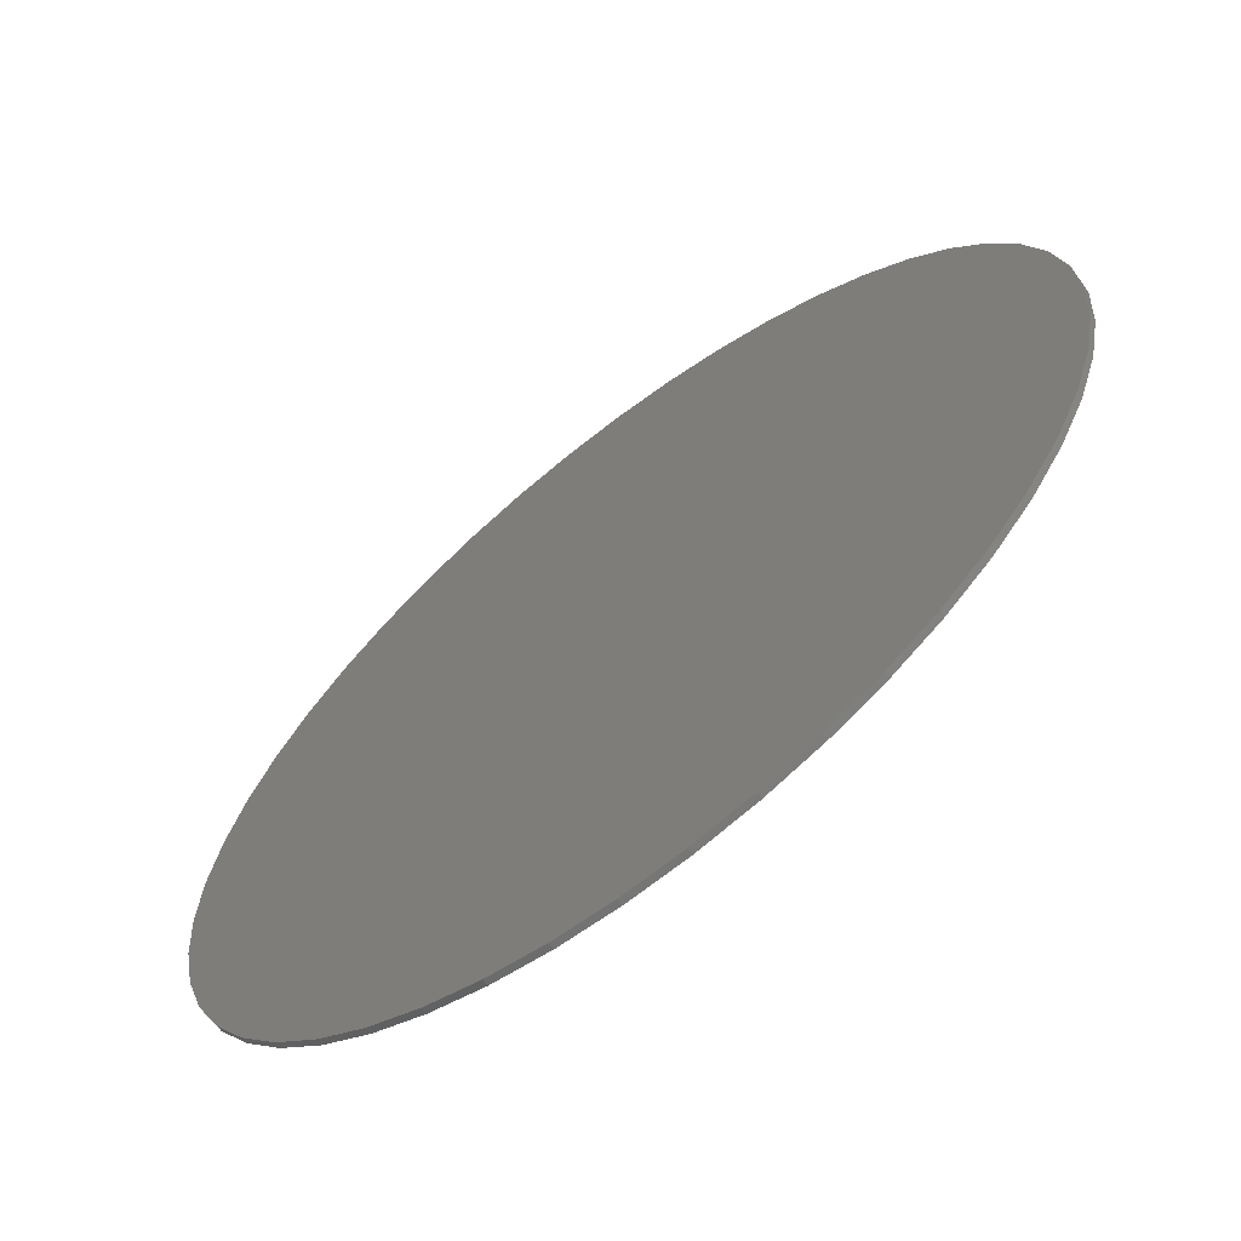
<metadata>
{"format":"stl","ext":"stl","renderer":"f3d","projection":"perspective","resolution":1024,"background":"white","views":[{"elev":-65.4,"azim":-142.0,"up":"+Z"}]}
</metadata>
<code>
# stl→obj: 434 verts, 864 faces
v 0 -0.1 0
v 2.4 -0.1 0
v 2.379 -0.1 0.3132
v 2.318 -0.1 0.6211
v 2.217 -0.1 0.9185
v 2.078 -0.1 1.2
v 1.904 -0.1 1.461
v 1.697 -0.1 1.697
v 1.461 -0.1 1.904
v 1.2 -0.1 2.078
v 0.9185 -0.1 2.217
v 0.6211 -0.1 2.318
v 0.3132 -0.1 2.379
v 0 -0.1 2.4
v -0.3132 -0.1 2.379
v -0.6211 -0.1 2.318
v -0.9185 -0.1 2.217
v -1.2 -0.1 2.078
v -1.461 -0.1 1.904
v -1.697 -0.1 1.697
v -1.904 -0.1 1.461
v -2.078 -0.1 1.2
v -2.217 -0.1 0.9185
v -2.318 -0.1 0.6211
v -2.379 -0.1 0.3132
v -2.4 -0.1 0
v -2.379 -0.1 -0.3132
v -2.318 -0.1 -0.6211
v -2.217 -0.1 -0.9185
v -2.078 -0.1 -1.2
v -1.904 -0.1 -1.461
v -1.697 -0.1 -1.697
v -1.461 -0.1 -1.904
v -1.2 -0.1 -2.078
v -0.9185 -0.1 -2.217
v -0.6211 -0.1 -2.318
v -0.3132 -0.1 -2.379
v 0 -0.1 -2.4
v 0.3132 -0.1 -2.379
v 0.6211 -0.1 -2.318
v 0.9185 -0.1 -2.217
v 1.2 -0.1 -2.078
v 1.461 -0.1 -1.904
v 1.697 -0.1 -1.697
v 1.904 -0.1 -1.461
v 2.078 -0.1 -1.2
v 2.217 -0.1 -0.9185
v 2.318 -0.1 -0.6211
v 2.379 -0.1 -0.3132
v 3.2 -0.1 0
v 3.172 -0.1 0.4176
v 3.091 -0.1 0.8282
v 2.957 -0.1 1.225
v 2.771 -0.1 1.6
v 2.539 -0.1 1.948
v 2.263 -0.1 2.263
v 1.948 -0.1 2.539
v 1.6 -0.1 2.771
v 1.225 -0.1 2.957
v 0.8282 -0.1 3.091
v 0.4176 -0.1 3.172
v 0 -0.1 3.2
v -0.4176 -0.1 3.172
v -0.8282 -0.1 3.091
v -1.225 -0.1 2.957
v -1.6 -0.1 2.771
v -1.948 -0.1 2.539
v -2.263 -0.1 2.263
v -2.539 -0.1 1.948
v -2.771 -0.1 1.6
v -2.957 -0.1 1.225
v -3.091 -0.1 0.8282
v -3.172 -0.1 0.4176
v -3.2 -0.1 0
v -3.172 -0.1 -0.4176
v -3.091 -0.1 -0.8282
v -2.957 -0.1 -1.225
v -2.771 -0.1 -1.6
v -2.539 -0.1 -1.948
v -2.263 -0.1 -2.263
v -1.948 -0.1 -2.539
v -1.6 -0.1 -2.771
v -1.225 -0.1 -2.957
v -0.8282 -0.1 -3.091
v -0.4176 -0.1 -3.172
v 0 -0.1 -3.2
v 0.4176 -0.1 -3.172
v 0.8282 -0.1 -3.091
v 1.225 -0.1 -2.957
v 1.6 -0.1 -2.771
v 1.948 -0.1 -2.539
v 2.263 -0.1 -2.263
v 2.539 -0.1 -1.948
v 2.771 -0.1 -1.6
v 2.957 -0.1 -1.225
v 3.091 -0.1 -0.8282
v 3.172 -0.1 -0.4176
v 4 -0.1 0
v 3.966 -0.1 0.522
v 3.864 -0.1 1.035
v 3.696 -0.1 1.531
v 3.464 -0.1 2
v 3.174 -0.1 2.435
v 2.828 -0.1 2.828
v 2.435 -0.1 3.174
v 2 -0.1 3.464
v 1.531 -0.1 3.696
v 1.035 -0.1 3.864
v 0.522 -0.1 3.966
v 0 -0.1 4
v -0.522 -0.1 3.966
v -1.035 -0.1 3.864
v -1.531 -0.1 3.696
v -2 -0.1 3.464
v -2.435 -0.1 3.174
v -2.828 -0.1 2.828
v -3.174 -0.1 2.435
v -3.464 -0.1 2
v -3.696 -0.1 1.531
v -3.864 -0.1 1.035
v -3.966 -0.1 0.522
v -4 -0.1 0
v -3.966 -0.1 -0.522
v -3.864 -0.1 -1.035
v -3.696 -0.1 -1.531
v -3.464 -0.1 -2
v -3.174 -0.1 -2.435
v -2.828 -0.1 -2.828
v -2.435 -0.1 -3.174
v -2 -0.1 -3.464
v -1.531 -0.1 -3.696
v -1.035 -0.1 -3.864
v -0.522 -0.1 -3.966
v 0 -0.1 -4
v 0.522 -0.1 -3.966
v 1.035 -0.1 -3.864
v 1.531 -0.1 -3.696
v 2 -0.1 -3.464
v 2.435 -0.1 -3.174
v 2.828 -0.1 -2.828
v 3.174 -0.1 -2.435
v 3.464 -0.1 -2
v 3.696 -0.1 -1.531
v 3.864 -0.1 -1.035
v 3.966 -0.1 -0.522
v 4.8 -0.1 0
v 4.759 -0.1 0.6264
v 4.636 -0.1 1.242
v 4.435 -0.1 1.837
v 4.157 -0.1 2.4
v 3.808 -0.1 2.922
v 3.394 -0.1 3.394
v 2.922 -0.1 3.808
v 2.4 -0.1 4.157
v 1.837 -0.1 4.435
v 1.242 -0.1 4.636
v 0.6264 -0.1 4.759
v 0 -0.1 4.8
v -0.6264 -0.1 4.759
v -1.242 -0.1 4.636
v -1.837 -0.1 4.435
v -2.4 -0.1 4.157
v -2.922 -0.1 3.808
v -3.394 -0.1 3.394
v -3.808 -0.1 2.922
v -4.157 -0.1 2.4
v -4.435 -0.1 1.837
v -4.636 -0.1 1.242
v -4.759 -0.1 0.6264
v -4.8 -0.1 0
v -4.759 -0.1 -0.6264
v -4.636 -0.1 -1.242
v -4.435 -0.1 -1.837
v -4.157 -0.1 -2.4
v -3.808 -0.1 -2.922
v -3.394 -0.1 -3.394
v -2.922 -0.1 -3.808
v -2.4 -0.1 -4.157
v -1.837 -0.1 -4.435
v -1.242 -0.1 -4.636
v -0.6264 -0.1 -4.759
v 0 -0.1 -4.8
v 0.6264 -0.1 -4.759
v 1.242 -0.1 -4.636
v 1.837 -0.1 -4.435
v 2.4 -0.1 -4.157
v 2.922 -0.1 -3.808
v 3.394 -0.1 -3.394
v 3.808 -0.1 -2.922
v 4.157 -0.1 -2.4
v 4.435 -0.1 -1.837
v 4.636 -0.1 -1.242
v 4.759 -0.1 -0.6264
v 5.2 -0.1 0
v 5.155 -0.1 0.6786
v 5.023 -0.1 1.346
v 4.804 -0.1 1.99
v 4.503 -0.1 2.6
v 4.126 -0.1 3.166
v 3.677 -0.1 3.677
v 3.166 -0.1 4.126
v 2.6 -0.1 4.503
v 1.99 -0.1 4.804
v 1.346 -0.1 5.023
v 0.6786 -0.1 5.155
v 0 -0.1 5.2
v -0.6786 -0.1 5.155
v -1.346 -0.1 5.023
v -1.99 -0.1 4.804
v -2.6 -0.1 4.503
v -3.166 -0.1 4.126
v -3.677 -0.1 3.677
v -4.126 -0.1 3.166
v -4.503 -0.1 2.6
v -4.804 -0.1 1.99
v -5.023 -0.1 1.346
v -5.155 -0.1 0.6786
v -5.2 -0.1 0
v -5.155 -0.1 -0.6786
v -5.023 -0.1 -1.346
v -4.804 -0.1 -1.99
v -4.503 -0.1 -2.6
v -4.126 -0.1 -3.166
v -3.677 -0.1 -3.677
v -3.166 -0.1 -4.126
v -2.6 -0.1 -4.503
v -1.99 -0.1 -4.804
v -1.346 -0.1 -5.023
v -0.6786 -0.1 -5.155
v 0 -0.1 -5.2
v 0.6786 -0.1 -5.155
v 1.346 -0.1 -5.023
v 1.99 -0.1 -4.804
v 2.6 -0.1 -4.503
v 3.166 -0.1 -4.126
v 3.677 -0.1 -3.677
v 4.126 -0.1 -3.166
v 4.503 -0.1 -2.6
v 4.804 -0.1 -1.99
v 5.023 -0.1 -1.346
v 5.155 -0.1 -0.6786
v 5.6 -0.1 0
v 5.552 -0.1 0.7308
v 5.409 -0.1 1.449
v 5.174 -0.1 2.143
v 4.85 -0.1 2.8
v 4.443 -0.1 3.409
v 3.96 -0.1 3.96
v 3.409 -0.1 4.443
v 2.8 -0.1 4.85
v 2.143 -0.1 5.174
v 1.449 -0.1 5.409
v 0.7308 -0.1 5.552
v 0 -0.1 5.6
v -0.7308 -0.1 5.552
v -1.449 -0.1 5.409
v -2.143 -0.1 5.174
v -2.8 -0.1 4.85
v -3.409 -0.1 4.443
v -3.96 -0.1 3.96
v -4.443 -0.1 3.409
v -4.85 -0.1 2.8
v -5.174 -0.1 2.143
v -5.409 -0.1 1.449
v -5.552 -0.1 0.7308
v -5.6 -0.1 0
v -5.552 -0.1 -0.7308
v -5.409 -0.1 -1.449
v -5.174 -0.1 -2.143
v -4.85 -0.1 -2.8
v -4.443 -0.1 -3.409
v -3.96 -0.1 -3.96
v -3.409 -0.1 -4.443
v -2.8 -0.1 -4.85
v -2.143 -0.1 -5.174
v -1.449 -0.1 -5.409
v -0.7308 -0.1 -5.552
v 0 -0.1 -5.6
v 0.7308 -0.1 -5.552
v 1.449 -0.1 -5.409
v 2.143 -0.1 -5.174
v 2.8 -0.1 -4.85
v 3.409 -0.1 -4.443
v 3.96 -0.1 -3.96
v 4.443 -0.1 -3.409
v 4.85 -0.1 -2.8
v 5.174 -0.1 -2.143
v 5.409 -0.1 -1.449
v 5.552 -0.1 -0.7308
v 6.4 -0.1 0
v 6.345 -0.1 0.8352
v 6.182 -0.1 1.656
v 5.913 -0.1 2.449
v 5.542 -0.1 3.2
v 5.078 -0.1 3.896
v 4.525 -0.1 4.525
v 3.896 -0.1 5.078
v 3.2 -0.1 5.542
v 2.449 -0.1 5.913
v 1.656 -0.1 6.182
v 0.8352 -0.1 6.345
v 0 -0.1 6.4
v -0.8352 -0.1 6.345
v -1.656 -0.1 6.182
v -2.449 -0.1 5.913
v -3.2 -0.1 5.542
v -3.896 -0.1 5.078
v -4.525 -0.1 4.525
v -5.078 -0.1 3.896
v -5.542 -0.1 3.2
v -5.913 -0.1 2.449
v -6.182 -0.1 1.656
v -6.345 -0.1 0.8352
v -6.4 -0.1 0
v -6.345 -0.1 -0.8352
v -6.182 -0.1 -1.656
v -5.913 -0.1 -2.449
v -5.542 -0.1 -3.2
v -5.078 -0.1 -3.896
v -4.525 -0.1 -4.525
v -3.896 -0.1 -5.078
v -3.2 -0.1 -5.542
v -2.449 -0.1 -5.913
v -1.656 -0.1 -6.182
v -0.8352 -0.1 -6.345
v 0 -0.1 -6.4
v 0.8352 -0.1 -6.345
v 1.656 -0.1 -6.182
v 2.449 -0.1 -5.913
v 3.2 -0.1 -5.542
v 3.896 -0.1 -5.078
v 4.525 -0.1 -4.525
v 5.078 -0.1 -3.896
v 5.542 -0.1 -3.2
v 5.913 -0.1 -2.449
v 6.182 -0.1 -1.656
v 6.345 -0.1 -0.8352
v 7.2 -0.1 0
v 7.138 -0.1 0.9396
v 6.955 -0.1 1.863
v 6.652 -0.1 2.755
v 6.235 -0.1 3.6
v 5.713 -0.1 4.383
v 5.091 -0.1 5.091
v 4.383 -0.1 5.713
v 3.6 -0.1 6.235
v 2.755 -0.1 6.652
v 1.863 -0.1 6.955
v 0.9396 -0.1 7.138
v 0 -0.1 7.2
v -0.9396 -0.1 7.138
v -1.863 -0.1 6.955
v -2.755 -0.1 6.652
v -3.6 -0.1 6.235
v -4.383 -0.1 5.713
v -5.091 -0.1 5.091
v -5.713 -0.1 4.383
v -6.235 -0.1 3.6
v -6.652 -0.1 2.755
v -6.955 -0.1 1.863
v -7.138 -0.1 0.9396
v -7.2 -0.1 0
v -7.138 -0.1 -0.9396
v -6.955 -0.1 -1.863
v -6.652 -0.1 -2.755
v -6.235 -0.1 -3.6
v -5.713 -0.1 -4.383
v -5.091 -0.1 -5.091
v -4.383 -0.1 -5.713
v -3.6 -0.1 -6.235
v -2.755 -0.1 -6.652
v -1.863 -0.1 -6.955
v -0.9396 -0.1 -7.138
v 0 -0.1 -7.2
v 0.9396 -0.1 -7.138
v 1.863 -0.1 -6.955
v 2.755 -0.1 -6.652
v 3.6 -0.1 -6.235
v 4.383 -0.1 -5.713
v 5.091 -0.1 -5.091
v 5.713 -0.1 -4.383
v 6.235 -0.1 -3.6
v 6.652 -0.1 -2.755
v 6.955 -0.1 -1.863
v 7.138 -0.1 -0.9396
v 0 0 0
v 7.2 0 0
v 7.138 0 -0.9396
v 6.955 0 -1.863
v 6.652 0 -2.755
v 6.235 0 -3.6
v 5.713 0 -4.383
v 5.091 0 -5.091
v 4.383 0 -5.713
v 3.6 0 -6.235
v 2.755 0 -6.652
v 1.863 0 -6.955
v 0.9396 0 -7.138
v 0 0 -7.2
v -0.9396 0 -7.138
v -1.863 0 -6.955
v -2.755 0 -6.652
v -3.6 0 -6.235
v -4.383 0 -5.713
v -5.091 0 -5.091
v -5.713 0 -4.383
v -6.235 0 -3.6
v -6.652 0 -2.755
v -6.955 0 -1.863
v -7.138 0 -0.9396
v -7.2 0 0
v -7.138 0 0.9396
v -6.955 0 1.863
v -6.652 0 2.755
v -6.235 0 3.6
v -5.713 0 4.383
v -5.091 0 5.091
v -4.383 0 5.713
v -3.6 0 6.235
v -2.755 0 6.652
v -1.863 0 6.955
v -0.9396 0 7.138
v 0 0 7.2
v 0.9396 0 7.138
v 1.863 0 6.955
v 2.755 0 6.652
v 3.6 0 6.235
v 4.383 0 5.713
v 5.091 0 5.091
v 5.713 0 4.383
v 6.235 0 3.6
v 6.652 0 2.755
v 6.955 0 1.863
v 7.138 0 0.9396
f 1 2 3
f 1 3 4
f 1 4 5
f 1 5 6
f 1 6 7
f 1 7 8
f 1 8 9
f 1 9 10
f 1 10 11
f 1 11 12
f 1 12 13
f 1 13 14
f 1 14 15
f 1 15 16
f 1 16 17
f 1 17 18
f 1 18 19
f 1 19 20
f 1 20 21
f 1 21 22
f 1 22 23
f 1 23 24
f 1 24 25
f 1 25 26
f 1 26 27
f 1 27 28
f 1 28 29
f 1 29 30
f 1 30 31
f 1 31 32
f 1 32 33
f 1 33 34
f 1 34 35
f 1 35 36
f 1 36 37
f 1 37 38
f 1 38 39
f 1 39 40
f 1 40 41
f 1 41 42
f 1 42 43
f 1 43 44
f 1 44 45
f 1 45 46
f 1 46 47
f 1 47 48
f 1 48 49
f 1 49 2
f 50 51 3
f 3 2 50
f 51 52 4
f 4 3 51
f 52 53 5
f 5 4 52
f 53 54 6
f 6 5 53
f 54 55 7
f 7 6 54
f 55 56 8
f 8 7 55
f 56 57 9
f 9 8 56
f 57 58 10
f 10 9 57
f 58 59 11
f 11 10 58
f 59 60 12
f 12 11 59
f 60 61 13
f 13 12 60
f 61 62 14
f 14 13 61
f 62 63 15
f 15 14 62
f 63 64 16
f 16 15 63
f 64 65 17
f 17 16 64
f 65 66 18
f 18 17 65
f 66 67 19
f 19 18 66
f 67 68 20
f 20 19 67
f 68 69 21
f 21 20 68
f 69 70 22
f 22 21 69
f 70 71 23
f 23 22 70
f 71 72 24
f 24 23 71
f 72 73 25
f 25 24 72
f 73 74 26
f 26 25 73
f 74 75 27
f 27 26 74
f 75 76 28
f 28 27 75
f 76 77 29
f 29 28 76
f 77 78 30
f 30 29 77
f 78 79 31
f 31 30 78
f 79 80 32
f 32 31 79
f 80 81 33
f 33 32 80
f 81 82 34
f 34 33 81
f 82 83 35
f 35 34 82
f 83 84 36
f 36 35 83
f 84 85 37
f 37 36 84
f 85 86 38
f 38 37 85
f 86 87 39
f 39 38 86
f 87 88 40
f 40 39 87
f 88 89 41
f 41 40 88
f 89 90 42
f 42 41 89
f 90 91 43
f 43 42 90
f 91 92 44
f 44 43 91
f 92 93 45
f 45 44 92
f 93 94 46
f 46 45 93
f 94 95 47
f 47 46 94
f 95 96 48
f 48 47 95
f 96 97 49
f 49 48 96
f 97 50 2
f 2 49 97
f 98 99 51
f 51 50 98
f 99 100 52
f 52 51 99
f 100 101 53
f 53 52 100
f 101 102 54
f 54 53 101
f 102 103 55
f 55 54 102
f 103 104 56
f 56 55 103
f 104 105 57
f 57 56 104
f 105 106 58
f 58 57 105
f 106 107 59
f 59 58 106
f 107 108 60
f 60 59 107
f 108 109 61
f 61 60 108
f 109 110 62
f 62 61 109
f 110 111 63
f 63 62 110
f 111 112 64
f 64 63 111
f 112 113 65
f 65 64 112
f 113 114 66
f 66 65 113
f 114 115 67
f 67 66 114
f 115 116 68
f 68 67 115
f 116 117 69
f 69 68 116
f 117 118 70
f 70 69 117
f 118 119 71
f 71 70 118
f 119 120 72
f 72 71 119
f 120 121 73
f 73 72 120
f 121 122 74
f 74 73 121
f 122 123 75
f 75 74 122
f 123 124 76
f 76 75 123
f 124 125 77
f 77 76 124
f 125 126 78
f 78 77 125
f 126 127 79
f 79 78 126
f 127 128 80
f 80 79 127
f 128 129 81
f 81 80 128
f 129 130 82
f 82 81 129
f 130 131 83
f 83 82 130
f 131 132 84
f 84 83 131
f 132 133 85
f 85 84 132
f 133 134 86
f 86 85 133
f 134 135 87
f 87 86 134
f 135 136 88
f 88 87 135
f 136 137 89
f 89 88 136
f 137 138 90
f 90 89 137
f 138 139 91
f 91 90 138
f 139 140 92
f 92 91 139
f 140 141 93
f 93 92 140
f 141 142 94
f 94 93 141
f 142 143 95
f 95 94 142
f 143 144 96
f 96 95 143
f 144 145 97
f 97 96 144
f 145 98 50
f 50 97 145
f 146 147 99
f 99 98 146
f 147 148 100
f 100 99 147
f 148 149 101
f 101 100 148
f 149 150 102
f 102 101 149
f 150 151 103
f 103 102 150
f 151 152 104
f 104 103 151
f 152 153 105
f 105 104 152
f 153 154 106
f 106 105 153
f 154 155 107
f 107 106 154
f 155 156 108
f 108 107 155
f 156 157 109
f 109 108 156
f 157 158 110
f 110 109 157
f 158 159 111
f 111 110 158
f 159 160 112
f 112 111 159
f 160 161 113
f 113 112 160
f 161 162 114
f 114 113 161
f 162 163 115
f 115 114 162
f 163 164 116
f 116 115 163
f 164 165 117
f 117 116 164
f 165 166 118
f 118 117 165
f 166 167 119
f 119 118 166
f 167 168 120
f 120 119 167
f 168 169 121
f 121 120 168
f 169 170 122
f 122 121 169
f 170 171 123
f 123 122 170
f 171 172 124
f 124 123 171
f 172 173 125
f 125 124 172
f 173 174 126
f 126 125 173
f 174 175 127
f 127 126 174
f 175 176 128
f 128 127 175
f 176 177 129
f 129 128 176
f 177 178 130
f 130 129 177
f 178 179 131
f 131 130 178
f 179 180 132
f 132 131 179
f 180 181 133
f 133 132 180
f 181 182 134
f 134 133 181
f 182 183 135
f 135 134 182
f 183 184 136
f 136 135 183
f 184 185 137
f 137 136 184
f 185 186 138
f 138 137 185
f 186 187 139
f 139 138 186
f 187 188 140
f 140 139 187
f 188 189 141
f 141 140 188
f 189 190 142
f 142 141 189
f 190 191 143
f 143 142 190
f 191 192 144
f 144 143 191
f 192 193 145
f 145 144 192
f 193 146 98
f 98 145 193
f 194 195 147
f 147 146 194
f 195 196 148
f 148 147 195
f 196 197 149
f 149 148 196
f 197 198 150
f 150 149 197
f 198 199 151
f 151 150 198
f 199 200 152
f 152 151 199
f 200 201 153
f 153 152 200
f 201 202 154
f 154 153 201
f 202 203 155
f 155 154 202
f 203 204 156
f 156 155 203
f 204 205 157
f 157 156 204
f 205 206 158
f 158 157 205
f 206 207 159
f 159 158 206
f 207 208 160
f 160 159 207
f 208 209 161
f 161 160 208
f 209 210 162
f 162 161 209
f 210 211 163
f 163 162 210
f 211 212 164
f 164 163 211
f 212 213 165
f 165 164 212
f 213 214 166
f 166 165 213
f 214 215 167
f 167 166 214
f 215 216 168
f 168 167 215
f 216 217 169
f 169 168 216
f 217 218 170
f 170 169 217
f 218 219 171
f 171 170 218
f 219 220 172
f 172 171 219
f 220 221 173
f 173 172 220
f 221 222 174
f 174 173 221
f 222 223 175
f 175 174 222
f 223 224 176
f 176 175 223
f 224 225 177
f 177 176 224
f 225 226 178
f 178 177 225
f 226 227 179
f 179 178 226
f 227 228 180
f 180 179 227
f 228 229 181
f 181 180 228
f 229 230 182
f 182 181 229
f 230 231 183
f 183 182 230
f 231 232 184
f 184 183 231
f 232 233 185
f 185 184 232
f 233 234 186
f 186 185 233
f 234 235 187
f 187 186 234
f 235 236 188
f 188 187 235
f 236 237 189
f 189 188 236
f 237 238 190
f 190 189 237
f 238 239 191
f 191 190 238
f 239 240 192
f 192 191 239
f 240 241 193
f 193 192 240
f 241 194 146
f 146 193 241
f 242 243 195
f 195 194 242
f 243 244 196
f 196 195 243
f 244 245 197
f 197 196 244
f 245 246 198
f 198 197 245
f 246 247 199
f 199 198 246
f 247 248 200
f 200 199 247
f 248 249 201
f 201 200 248
f 249 250 202
f 202 201 249
f 250 251 203
f 203 202 250
f 251 252 204
f 204 203 251
f 252 253 205
f 205 204 252
f 253 254 206
f 206 205 253
f 254 255 207
f 207 206 254
f 255 256 208
f 208 207 255
f 256 257 209
f 209 208 256
f 257 258 210
f 210 209 257
f 258 259 211
f 211 210 258
f 259 260 212
f 212 211 259
f 260 261 213
f 213 212 260
f 261 262 214
f 214 213 261
f 262 263 215
f 215 214 262
f 263 264 216
f 216 215 263
f 264 265 217
f 217 216 264
f 265 266 218
f 218 217 265
f 266 267 219
f 219 218 266
f 267 268 220
f 220 219 267
f 268 269 221
f 221 220 268
f 269 270 222
f 222 221 269
f 270 271 223
f 223 222 270
f 271 272 224
f 224 223 271
f 272 273 225
f 225 224 272
f 273 274 226
f 226 225 273
f 274 275 227
f 227 226 274
f 275 276 228
f 228 227 275
f 276 277 229
f 229 228 276
f 277 278 230
f 230 229 277
f 278 279 231
f 231 230 278
f 279 280 232
f 232 231 279
f 280 281 233
f 233 232 280
f 281 282 234
f 234 233 281
f 282 283 235
f 235 234 282
f 283 284 236
f 236 235 283
f 284 285 237
f 237 236 284
f 285 286 238
f 238 237 285
f 286 287 239
f 239 238 286
f 287 288 240
f 240 239 287
f 288 289 241
f 241 240 288
f 289 242 194
f 194 241 289
f 290 291 243
f 243 242 290
f 291 292 244
f 244 243 291
f 292 293 245
f 245 244 292
f 293 294 246
f 246 245 293
f 294 295 247
f 247 246 294
f 295 296 248
f 248 247 295
f 296 297 249
f 249 248 296
f 297 298 250
f 250 249 297
f 298 299 251
f 251 250 298
f 299 300 252
f 252 251 299
f 300 301 253
f 253 252 300
f 301 302 254
f 254 253 301
f 302 303 255
f 255 254 302
f 303 304 256
f 256 255 303
f 304 305 257
f 257 256 304
f 305 306 258
f 258 257 305
f 306 307 259
f 259 258 306
f 307 308 260
f 260 259 307
f 308 309 261
f 261 260 308
f 309 310 262
f 262 261 309
f 310 311 263
f 263 262 310
f 311 312 264
f 264 263 311
f 312 313 265
f 265 264 312
f 313 314 266
f 266 265 313
f 314 315 267
f 267 266 314
f 315 316 268
f 268 267 315
f 316 317 269
f 269 268 316
f 317 318 270
f 270 269 317
f 318 319 271
f 271 270 318
f 319 320 272
f 272 271 319
f 320 321 273
f 273 272 320
f 321 322 274
f 274 273 321
f 322 323 275
f 275 274 322
f 323 324 276
f 276 275 323
f 324 325 277
f 277 276 324
f 325 326 278
f 278 277 325
f 326 327 279
f 279 278 326
f 327 328 280
f 280 279 327
f 328 329 281
f 281 280 328
f 329 330 282
f 282 281 329
f 330 331 283
f 283 282 330
f 331 332 284
f 284 283 331
f 332 333 285
f 285 284 332
f 333 334 286
f 286 285 333
f 334 335 287
f 287 286 334
f 335 336 288
f 288 287 335
f 336 337 289
f 289 288 336
f 337 290 242
f 242 289 337
f 338 339 291
f 291 290 338
f 339 340 292
f 292 291 339
f 340 341 293
f 293 292 340
f 341 342 294
f 294 293 341
f 342 343 295
f 295 294 342
f 343 344 296
f 296 295 343
f 344 345 297
f 297 296 344
f 345 346 298
f 298 297 345
f 346 347 299
f 299 298 346
f 347 348 300
f 300 299 347
f 348 349 301
f 301 300 348
f 349 350 302
f 302 301 349
f 350 351 303
f 303 302 350
f 351 352 304
f 304 303 351
f 352 353 305
f 305 304 352
f 353 354 306
f 306 305 353
f 354 355 307
f 307 306 354
f 355 356 308
f 308 307 355
f 356 357 309
f 309 308 356
f 357 358 310
f 310 309 357
f 358 359 311
f 311 310 358
f 359 360 312
f 312 311 359
f 360 361 313
f 313 312 360
f 361 362 314
f 314 313 361
f 362 363 315
f 315 314 362
f 363 364 316
f 316 315 363
f 364 365 317
f 317 316 364
f 365 366 318
f 318 317 365
f 366 367 319
f 319 318 366
f 367 368 320
f 320 319 367
f 368 369 321
f 321 320 368
f 369 370 322
f 322 321 369
f 370 371 323
f 323 322 370
f 371 372 324
f 324 323 371
f 372 373 325
f 325 324 372
f 373 374 326
f 326 325 373
f 374 375 327
f 327 326 374
f 375 376 328
f 328 327 375
f 376 377 329
f 329 328 376
f 377 378 330
f 330 329 377
f 378 379 331
f 331 330 378
f 379 380 332
f 332 331 379
f 380 381 333
f 333 332 380
f 381 382 334
f 334 333 381
f 382 383 335
f 335 334 382
f 383 384 336
f 336 335 383
f 384 385 337
f 337 336 384
f 385 338 290
f 290 337 385
f 386 387 388
f 386 388 389
f 386 389 390
f 386 390 391
f 386 391 392
f 386 392 393
f 386 393 394
f 386 394 395
f 386 395 396
f 386 396 397
f 386 397 398
f 386 398 399
f 386 399 400
f 386 400 401
f 386 401 402
f 386 402 403
f 386 403 404
f 386 404 405
f 386 405 406
f 386 406 407
f 386 407 408
f 386 408 409
f 386 409 410
f 386 410 411
f 386 411 412
f 386 412 413
f 386 413 414
f 386 414 415
f 386 415 416
f 386 416 417
f 386 417 418
f 386 418 419
f 386 419 420
f 386 420 421
f 386 421 422
f 386 422 423
f 386 423 424
f 386 424 425
f 386 425 426
f 386 426 427
f 386 427 428
f 386 428 429
f 386 429 430
f 386 430 431
f 386 431 432
f 386 432 433
f 386 433 434
f 386 434 387
f 388 387 338
f 338 385 388
f 389 388 385
f 385 384 389
f 390 389 384
f 384 383 390
f 391 390 383
f 383 382 391
f 392 391 382
f 382 381 392
f 393 392 381
f 381 380 393
f 394 393 380
f 380 379 394
f 395 394 379
f 379 378 395
f 396 395 378
f 378 377 396
f 397 396 377
f 377 376 397
f 398 397 376
f 376 375 398
f 399 398 375
f 375 374 399
f 400 399 374
f 374 373 400
f 401 400 373
f 373 372 401
f 402 401 372
f 372 371 402
f 403 402 371
f 371 370 403
f 404 403 370
f 370 369 404
f 405 404 369
f 369 368 405
f 406 405 368
f 368 367 406
f 407 406 367
f 367 366 407
f 408 407 366
f 366 365 408
f 409 408 365
f 365 364 409
f 410 409 364
f 364 363 410
f 411 410 363
f 363 362 411
f 412 411 362
f 362 361 412
f 413 412 361
f 361 360 413
f 414 413 360
f 360 359 414
f 415 414 359
f 359 358 415
f 416 415 358
f 358 357 416
f 417 416 357
f 357 356 417
f 418 417 356
f 356 355 418
f 419 418 355
f 355 354 419
f 420 419 354
f 354 353 420
f 421 420 353
f 353 352 421
f 422 421 352
f 352 351 422
f 423 422 351
f 351 350 423
f 424 423 350
f 350 349 424
f 425 424 349
f 349 348 425
f 426 425 348
f 348 347 426
f 427 426 347
f 347 346 427
f 428 427 346
f 346 345 428
f 429 428 345
f 345 344 429
f 430 429 344
f 344 343 430
f 431 430 343
f 343 342 431
f 432 431 342
f 342 341 432
f 433 432 341
f 341 340 433
f 434 433 340
f 340 339 434
f 387 434 339
f 339 338 387

</code>
